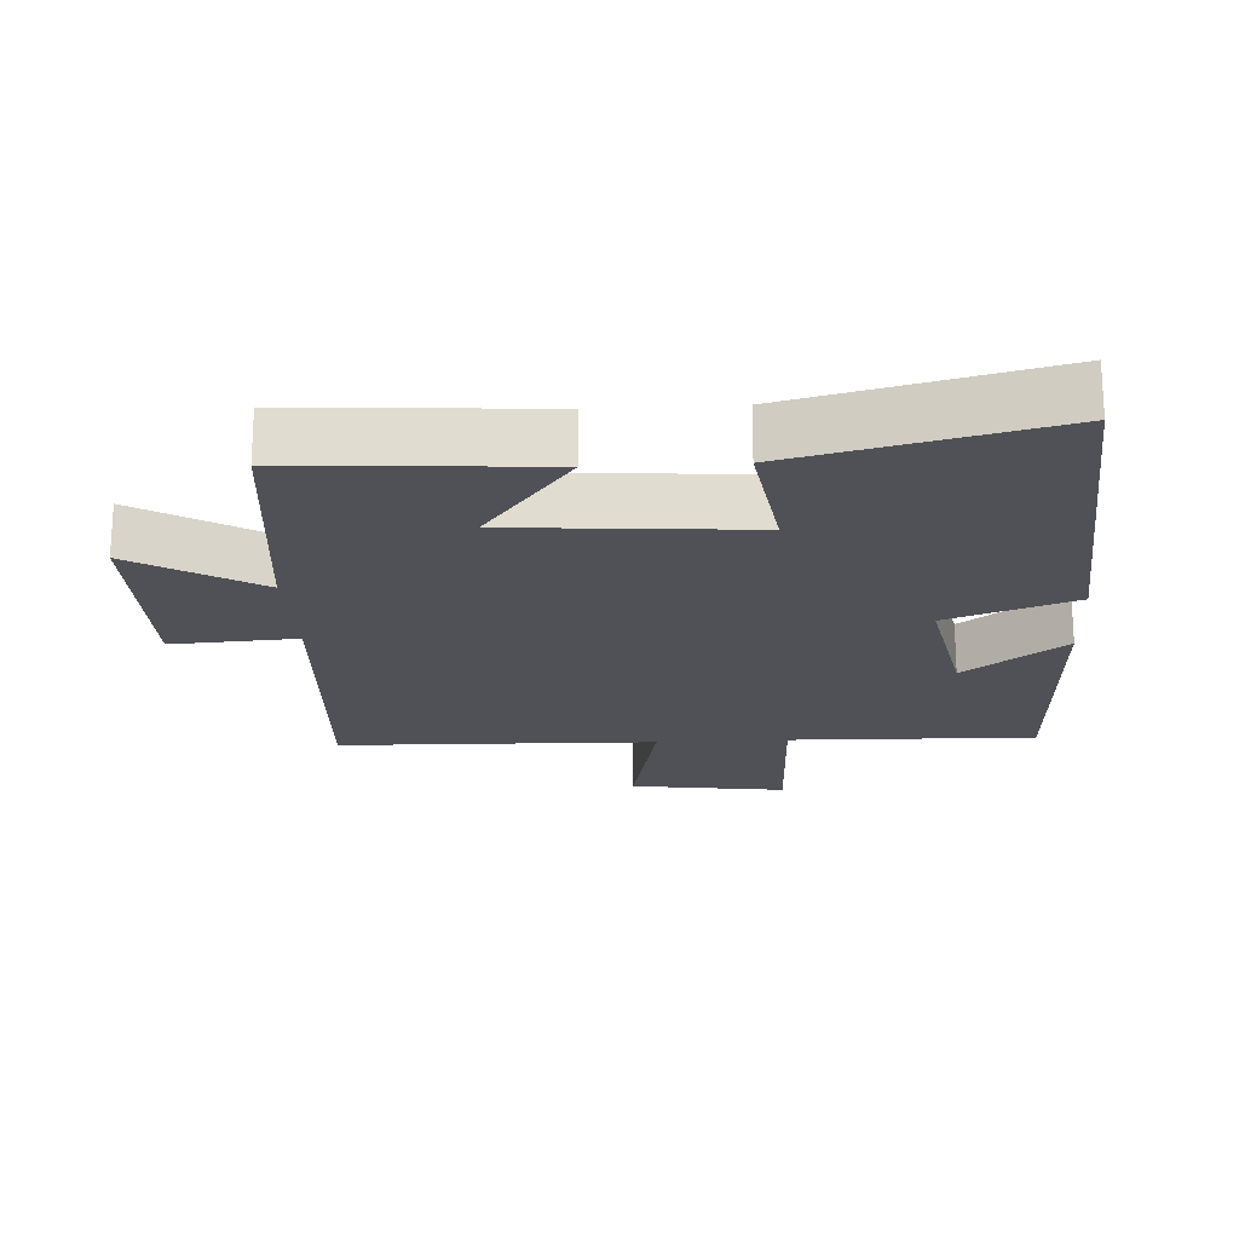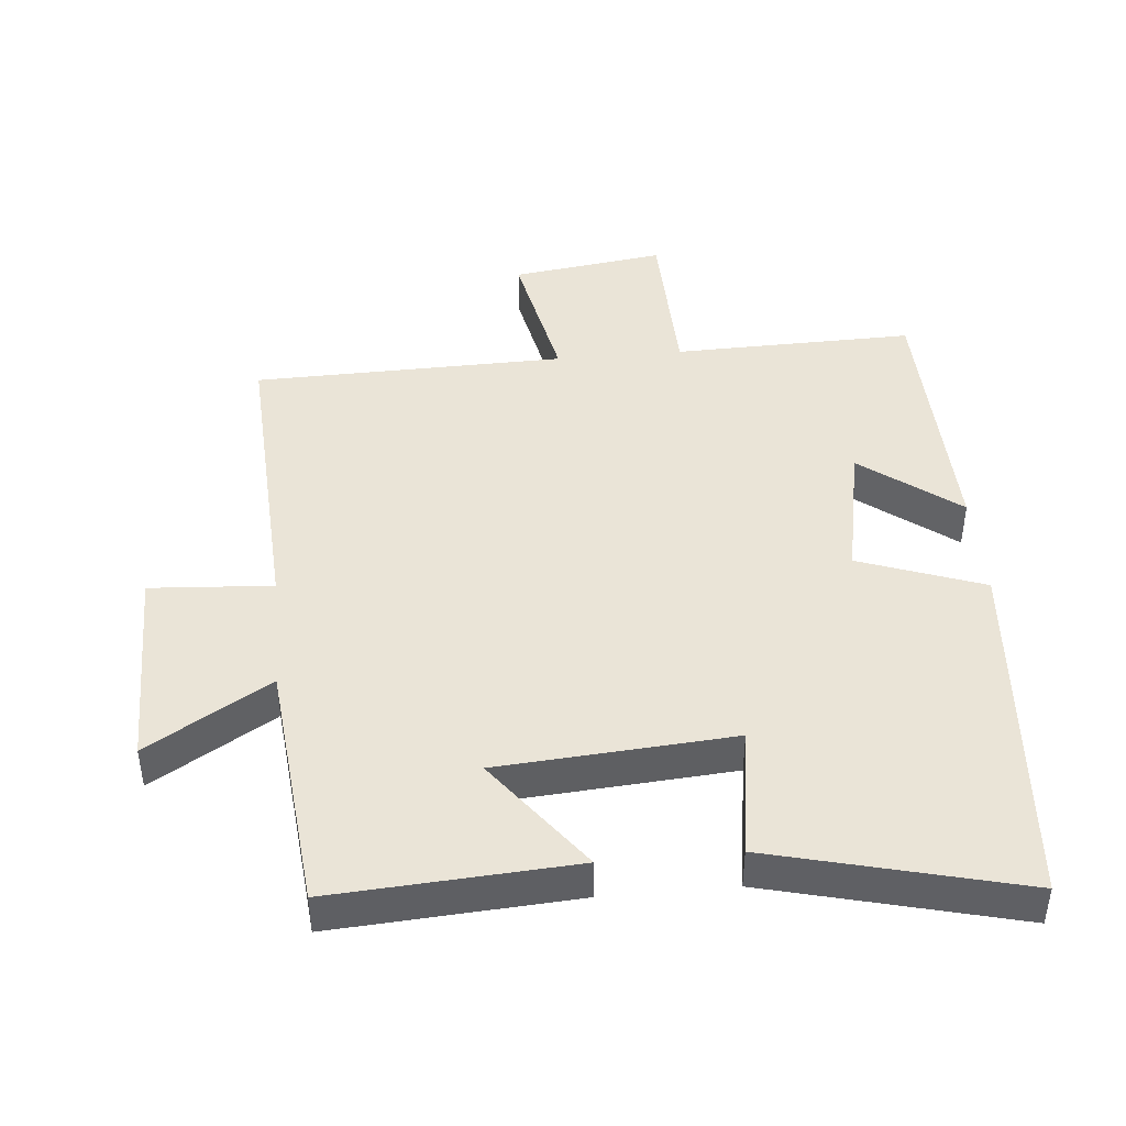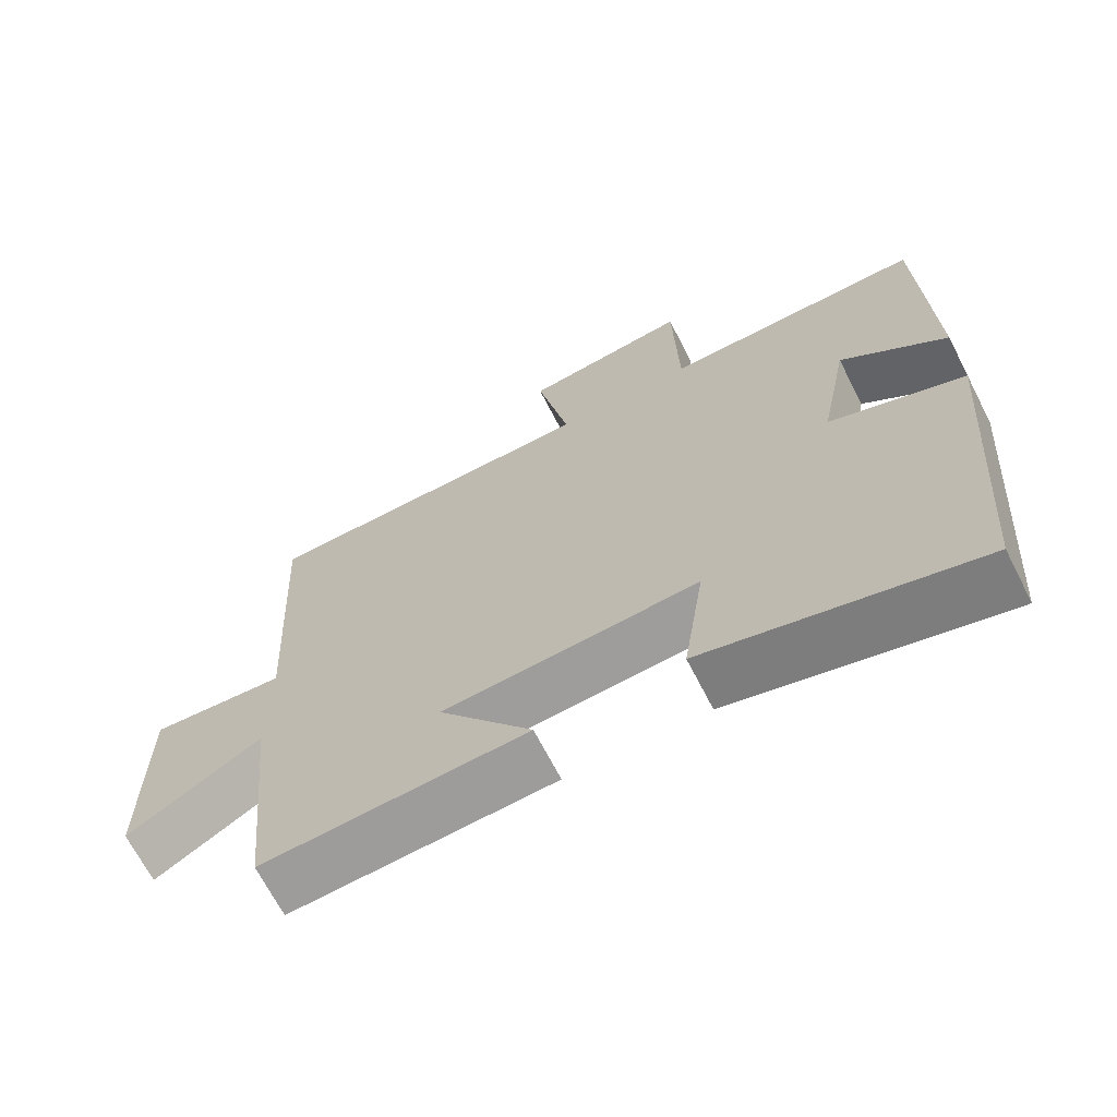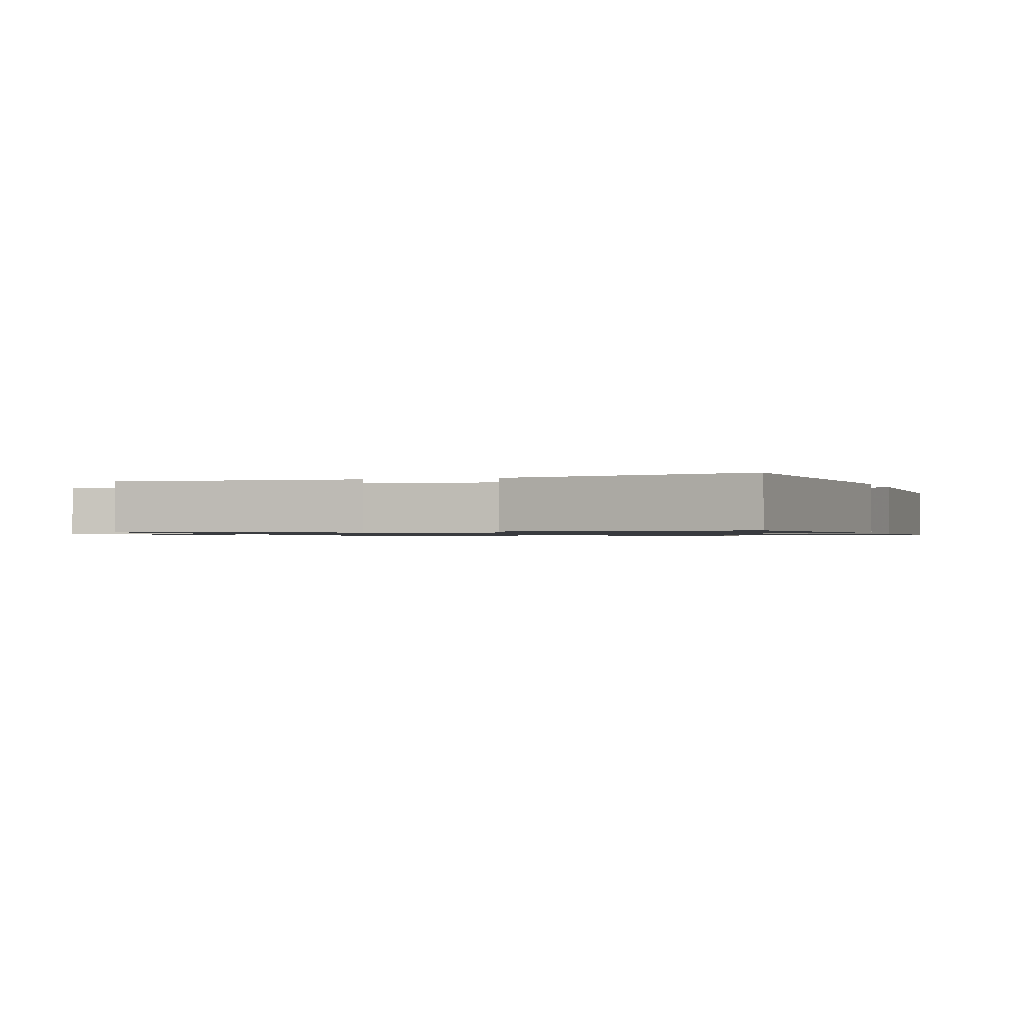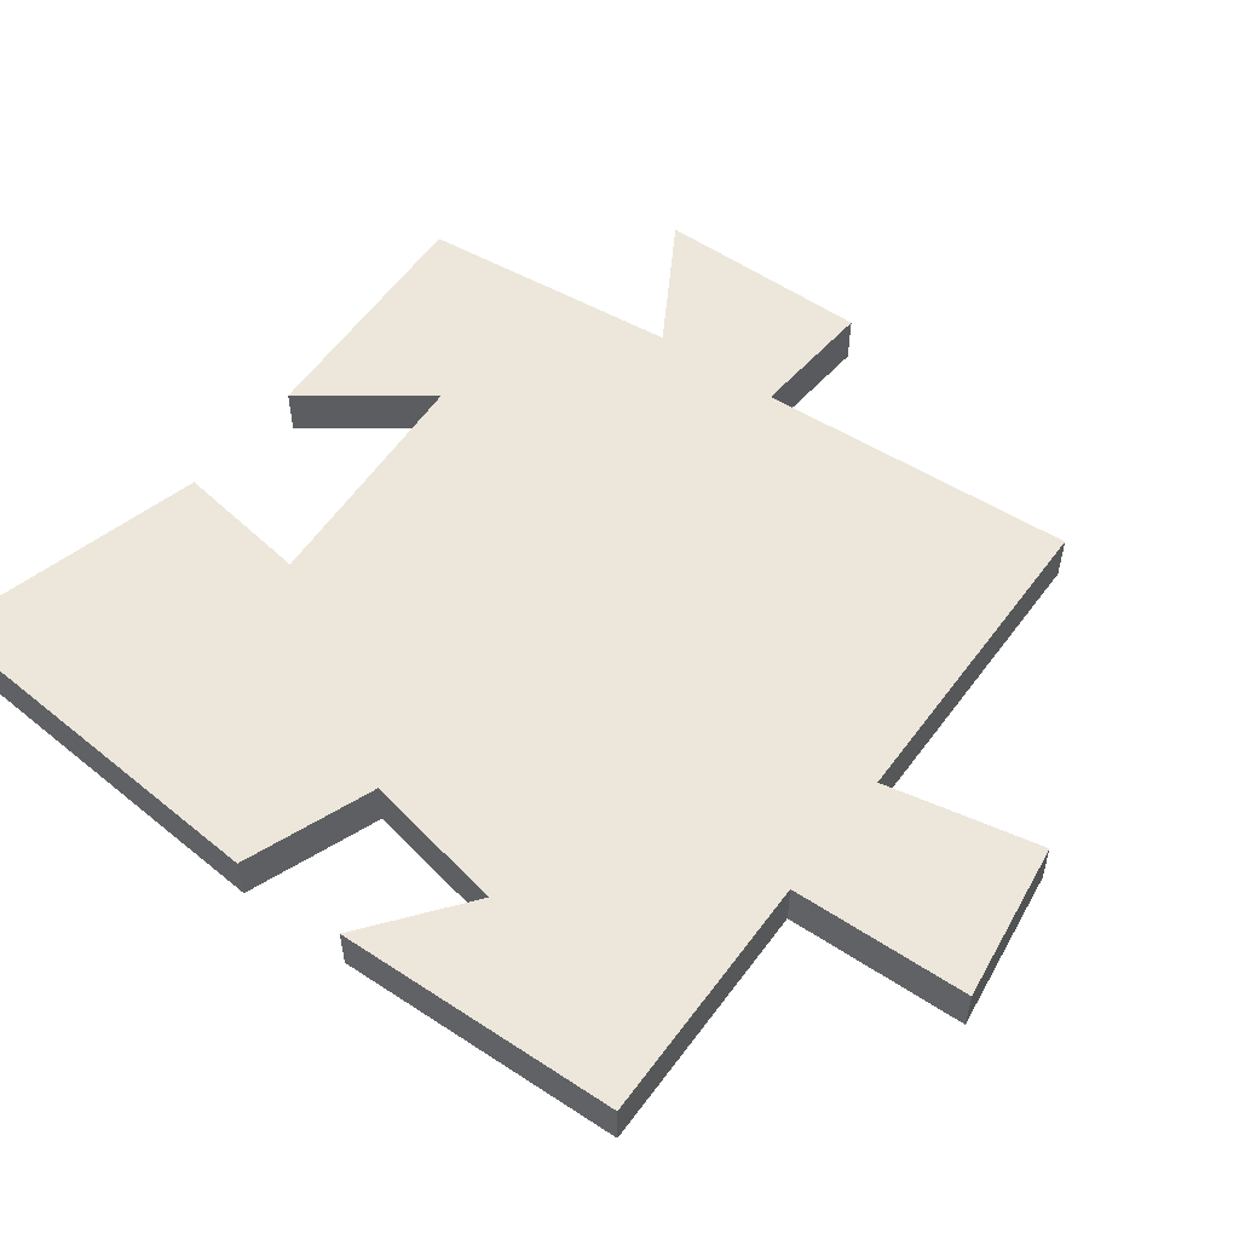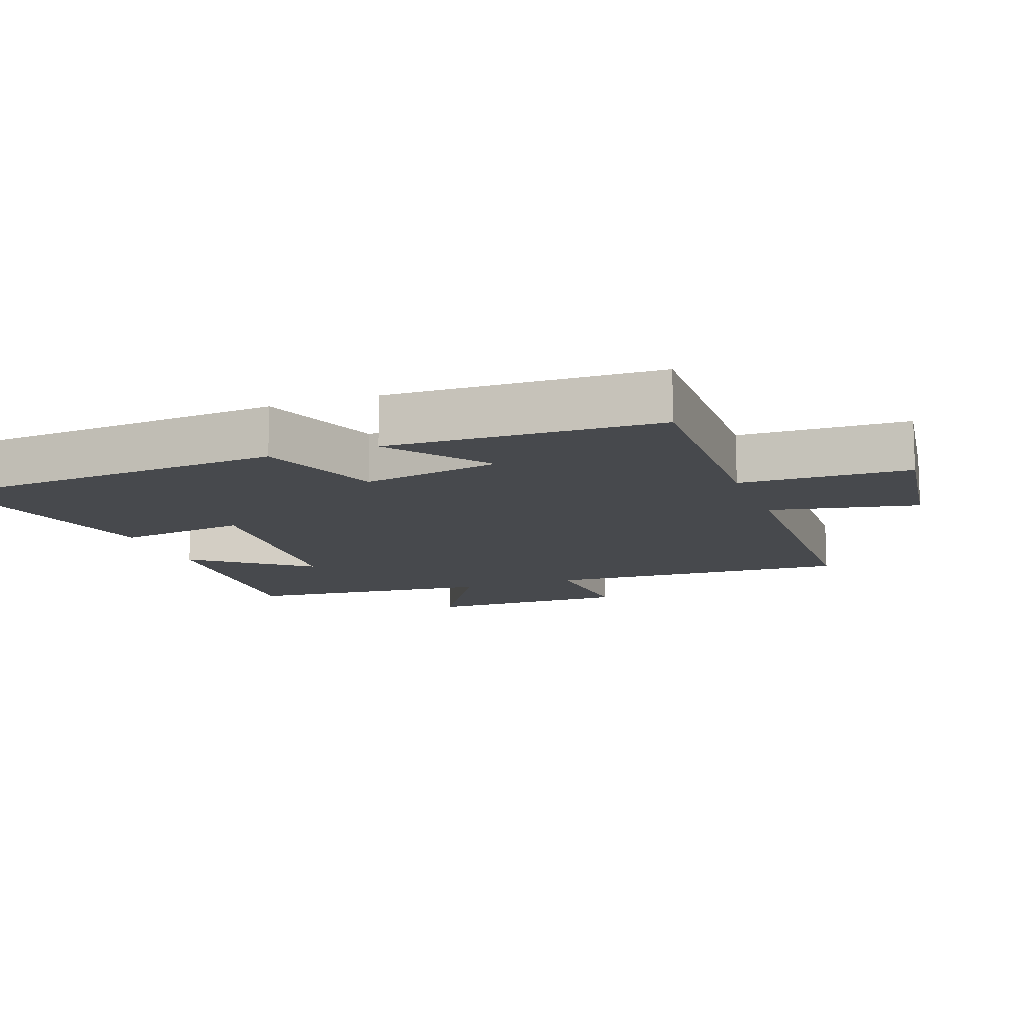
<metadata>
{"format":"obj","ext":"obj","renderer":"f3d","projection":"perspective","resolution":1024,"background":"white","views":[{"elev":-20.3,"azim":-176.9,"up":"+Y"},{"elev":43.9,"azim":174.8,"up":"+Y"},{"elev":-68.1,"azim":-152.9,"up":"+Z"},{"elev":-0.9,"azim":-161.3,"up":"+Y"},{"elev":53.5,"azim":-53.3,"up":"+Y"},{"elev":-12.4,"azim":-70.0,"up":"+Y"}]}
</metadata>
<code>
v -0.488 0.07 0.508
v -0.13 0.07 0.5
v -0.123 0.07 0.752
v 0.105 0.07 0.72
v 0.06 0.07 0.5
v 0.524 0.07 0.49
v 0.5 0.07 0.034
v 0.682 0.07 0.046
v 0.682 0.07 -0.26
v 0.5 0.07 -0.15
v 0.463 0.07 -0.523
v 0.105 0.07 -0.5
v 0.232 0.07 -0.331
v -0.116 0.07 -0.305
v -0.087 0.07 -0.5
v -0.458 0.07 -0.593
v -0.5 0.07 -0.056
v -0.315 0.07 0.011
v -0.355 0.07 0.217
v -0.5 0.07 0.106
v -0.488 0 0.508
v -0.13 0 0.5
v -0.123 0 0.752
v 0.105 0 0.72
v 0.06 0 0.5
v 0.524 0 0.49
v 0.5 0 0.034
v 0.682 0 0.046
v 0.682 0 -0.26
v 0.5 0 -0.15
v 0.463 0 -0.523
v 0.105 0 -0.5
v 0.232 0 -0.331
v -0.116 0 -0.305
v -0.087 0 -0.5
v -0.458 0 -0.593
v -0.5 0 -0.056
v -0.315 0 0.011
v -0.355 0 0.217
v -0.5 0 0.106
f 19 20 1 2
f 18 19 2
f 15 16 17 18
f 14 15 18
f 13 14 18 2
f 10 11 12 13
f 10 13 2 3
f 7 8 9 10
f 5 6 7
f 5 7 10
f 3 4 5
f 3 5 10
f 22 21 40 39
f 22 39 38
f 38 37 36 35
f 38 35 34
f 22 38 34 33
f 33 32 31 30
f 23 22 33 30
f 30 29 28 27
f 27 26 25
f 30 27 25
f 25 24 23
f 30 25 23
f 1 21 22 2
f 2 22 23 3
f 3 23 24 4
f 4 24 25 5
f 5 25 26 6
f 6 26 27 7
f 7 27 28 8
f 8 28 29 9
f 9 29 30 10
f 10 30 31 11
f 11 31 32 12
f 12 32 33 13
f 13 33 34 14
f 14 34 35 15
f 15 35 36 16
f 16 36 37 17
f 17 37 38 18
f 18 38 39 19
f 19 39 40 20
f 20 40 21 1

</code>
